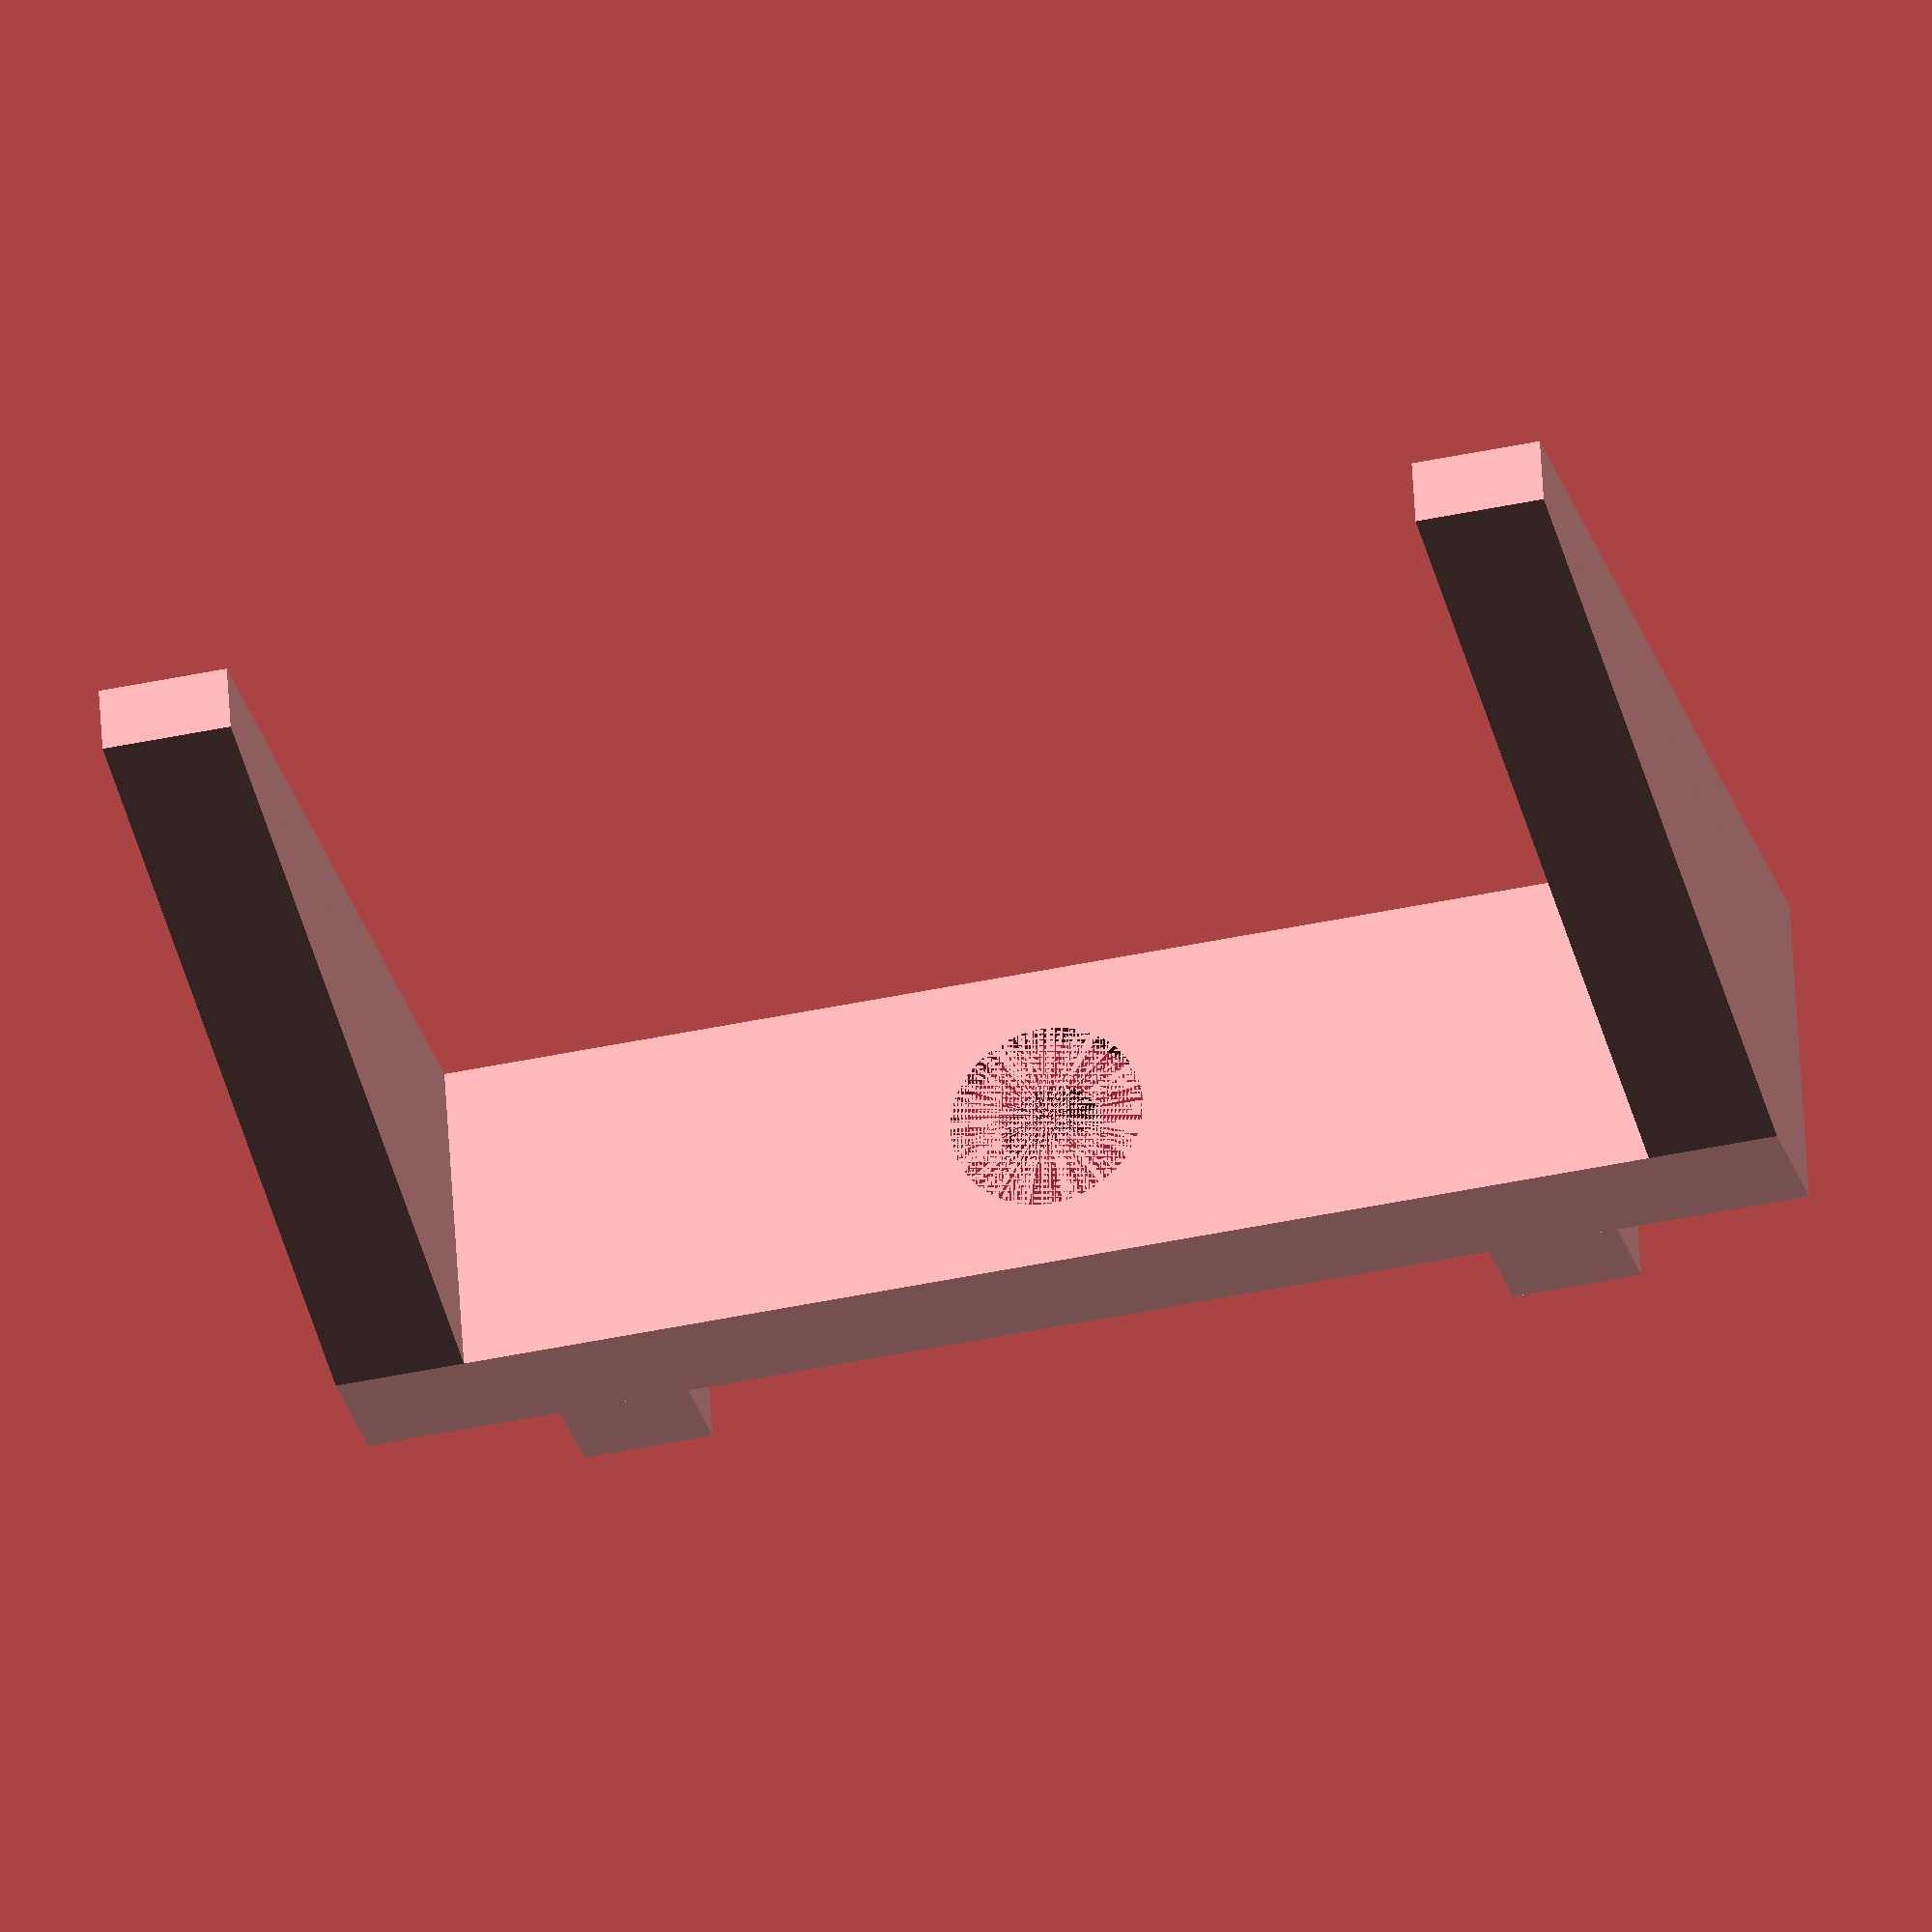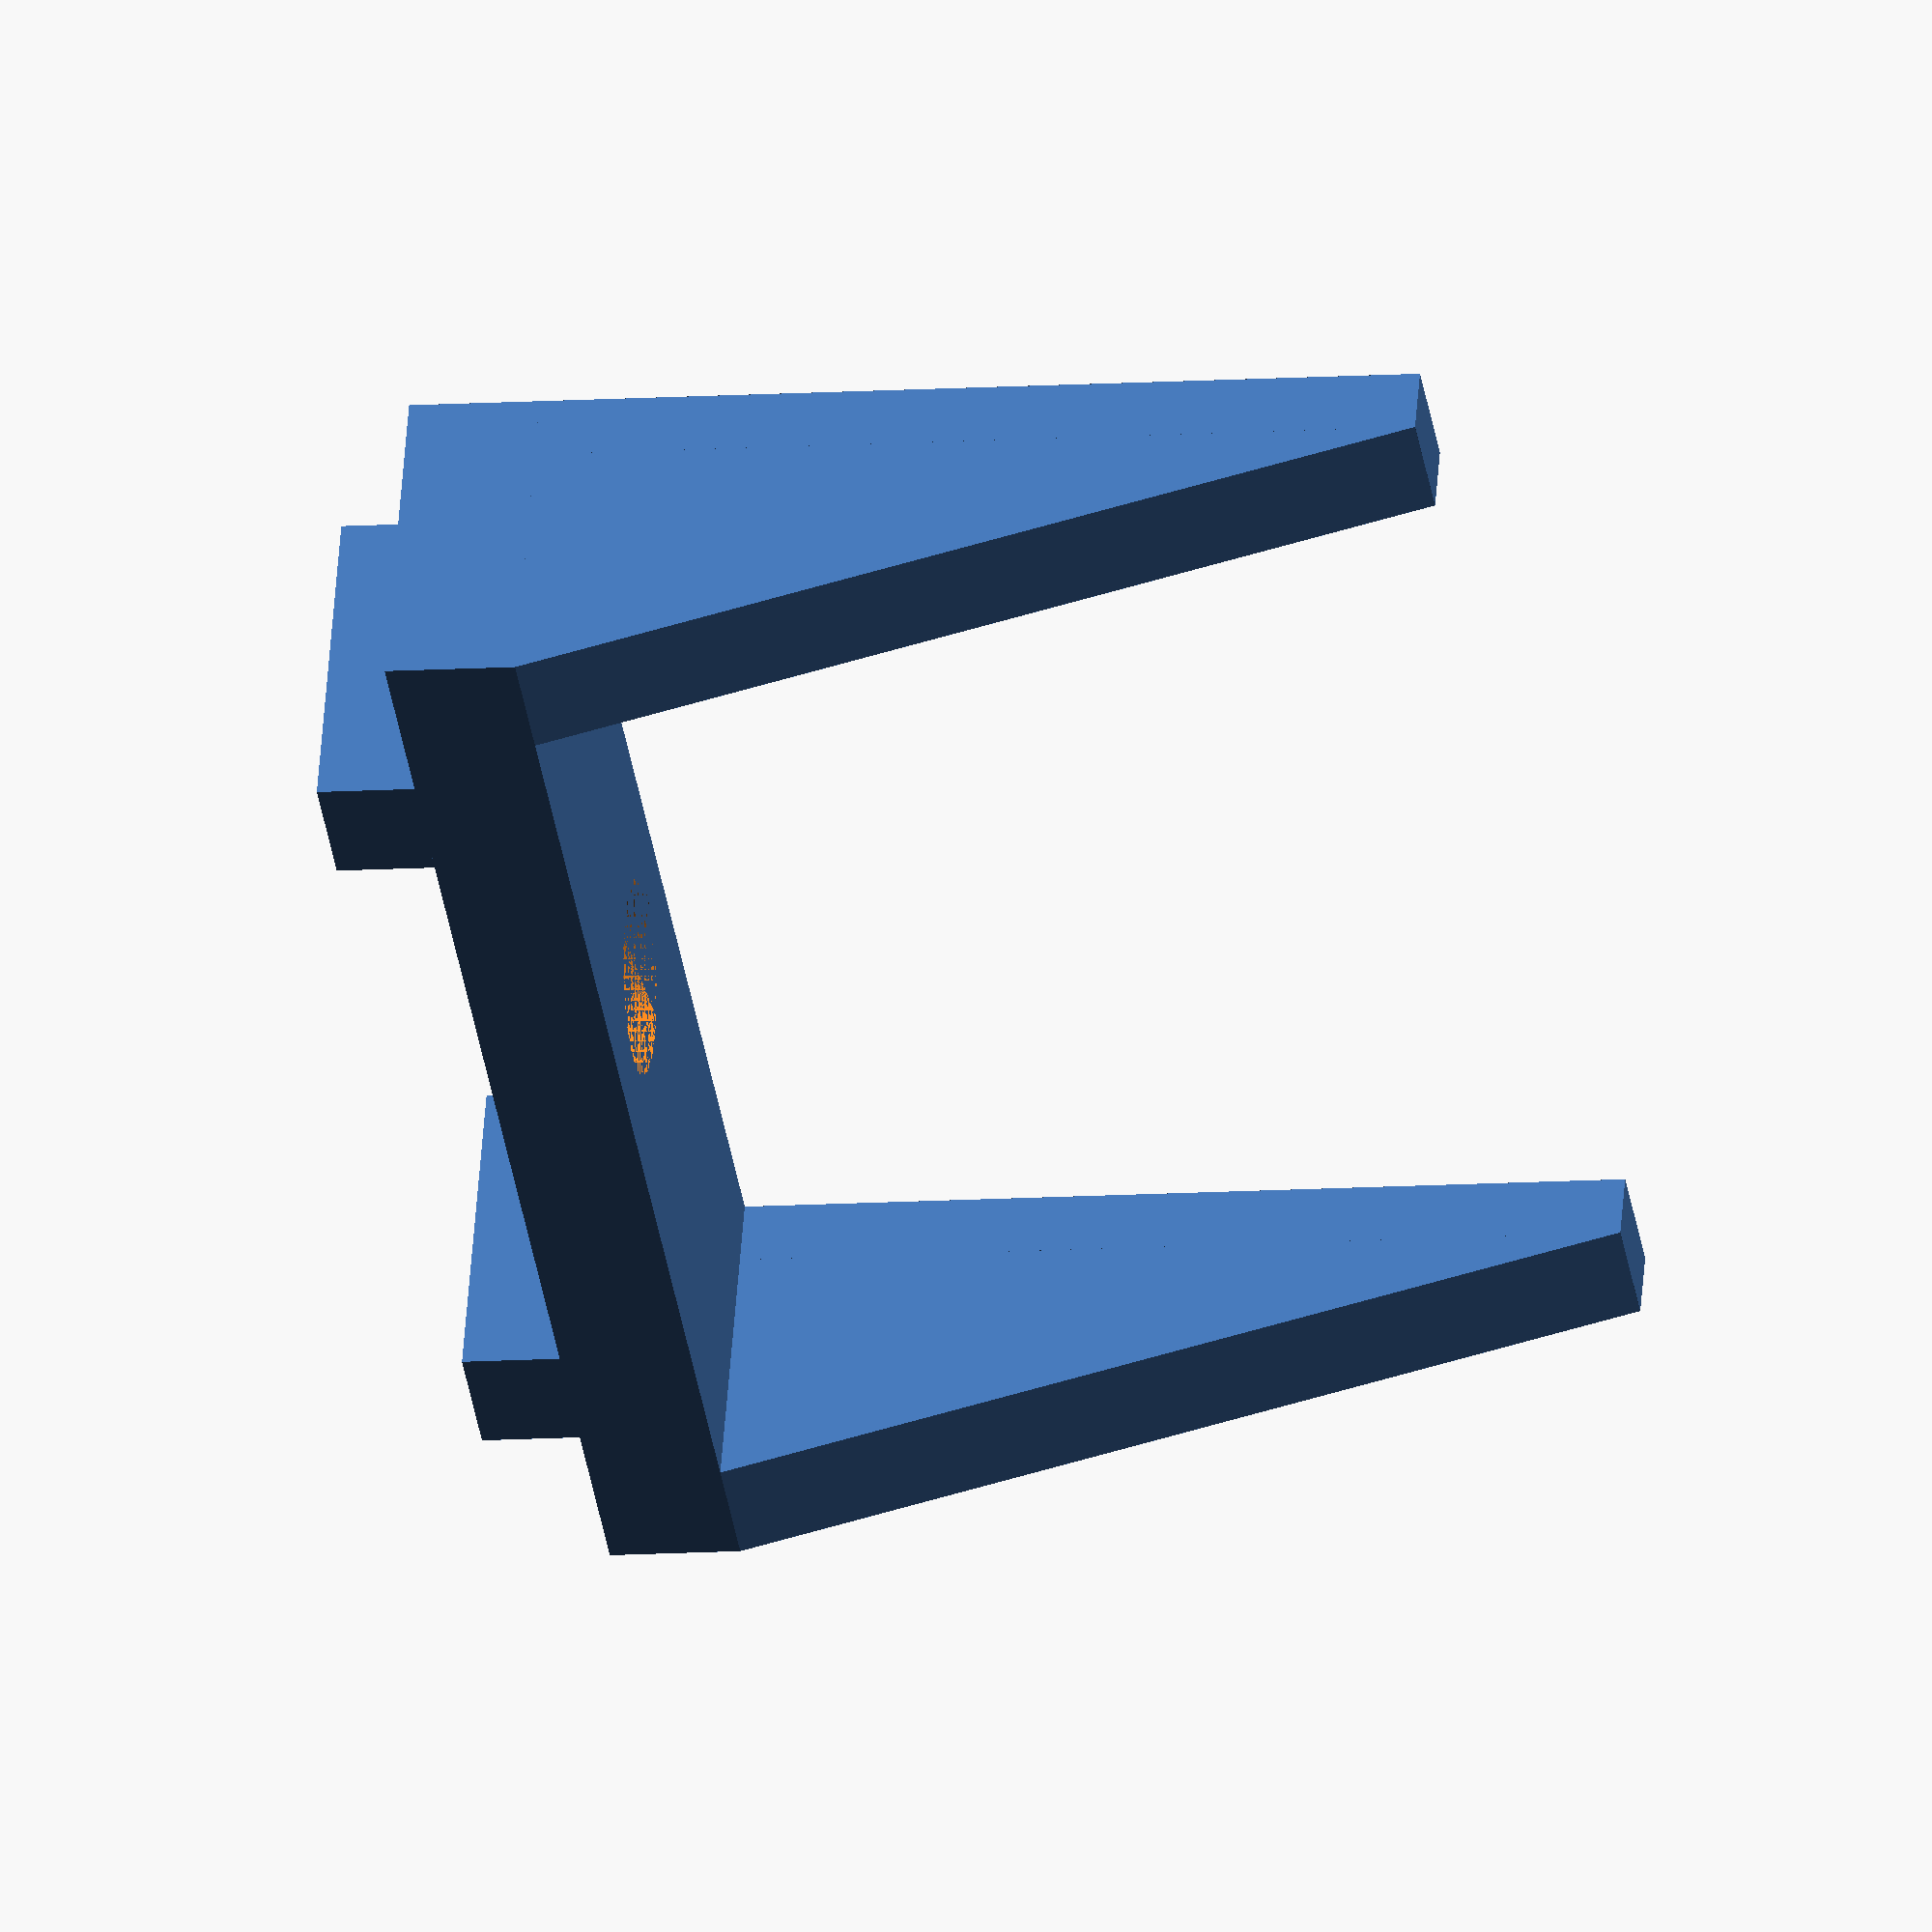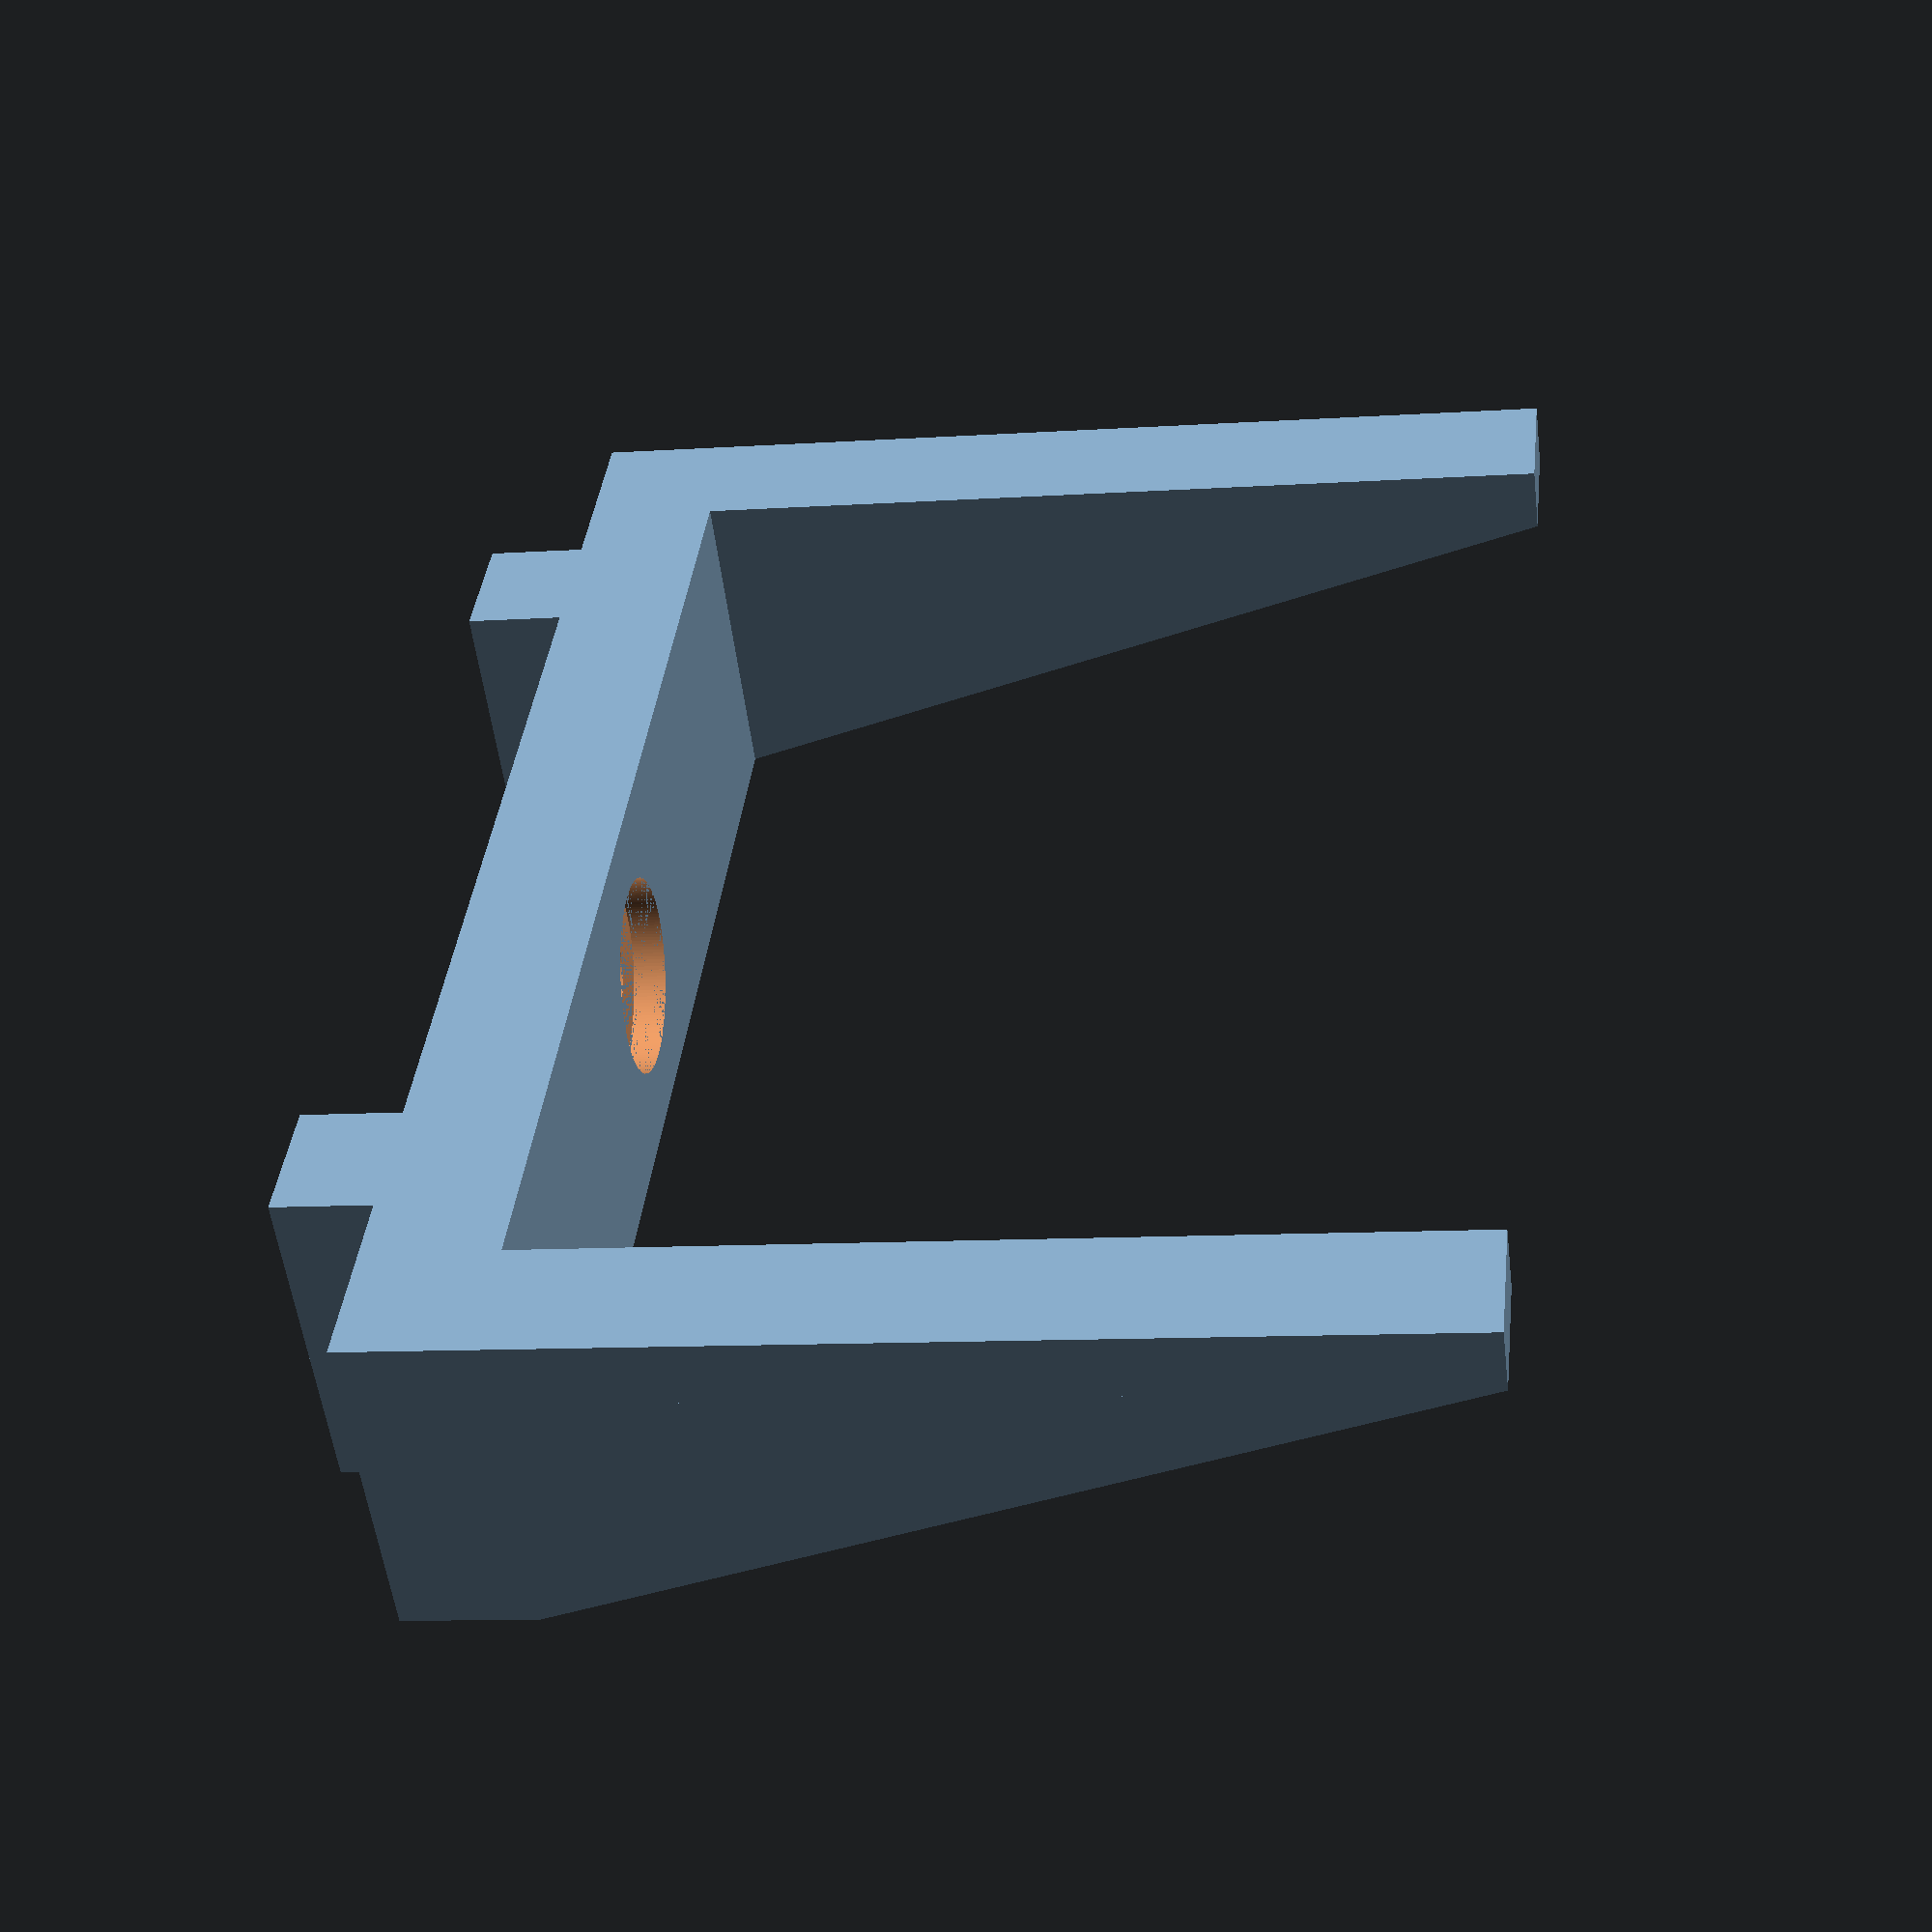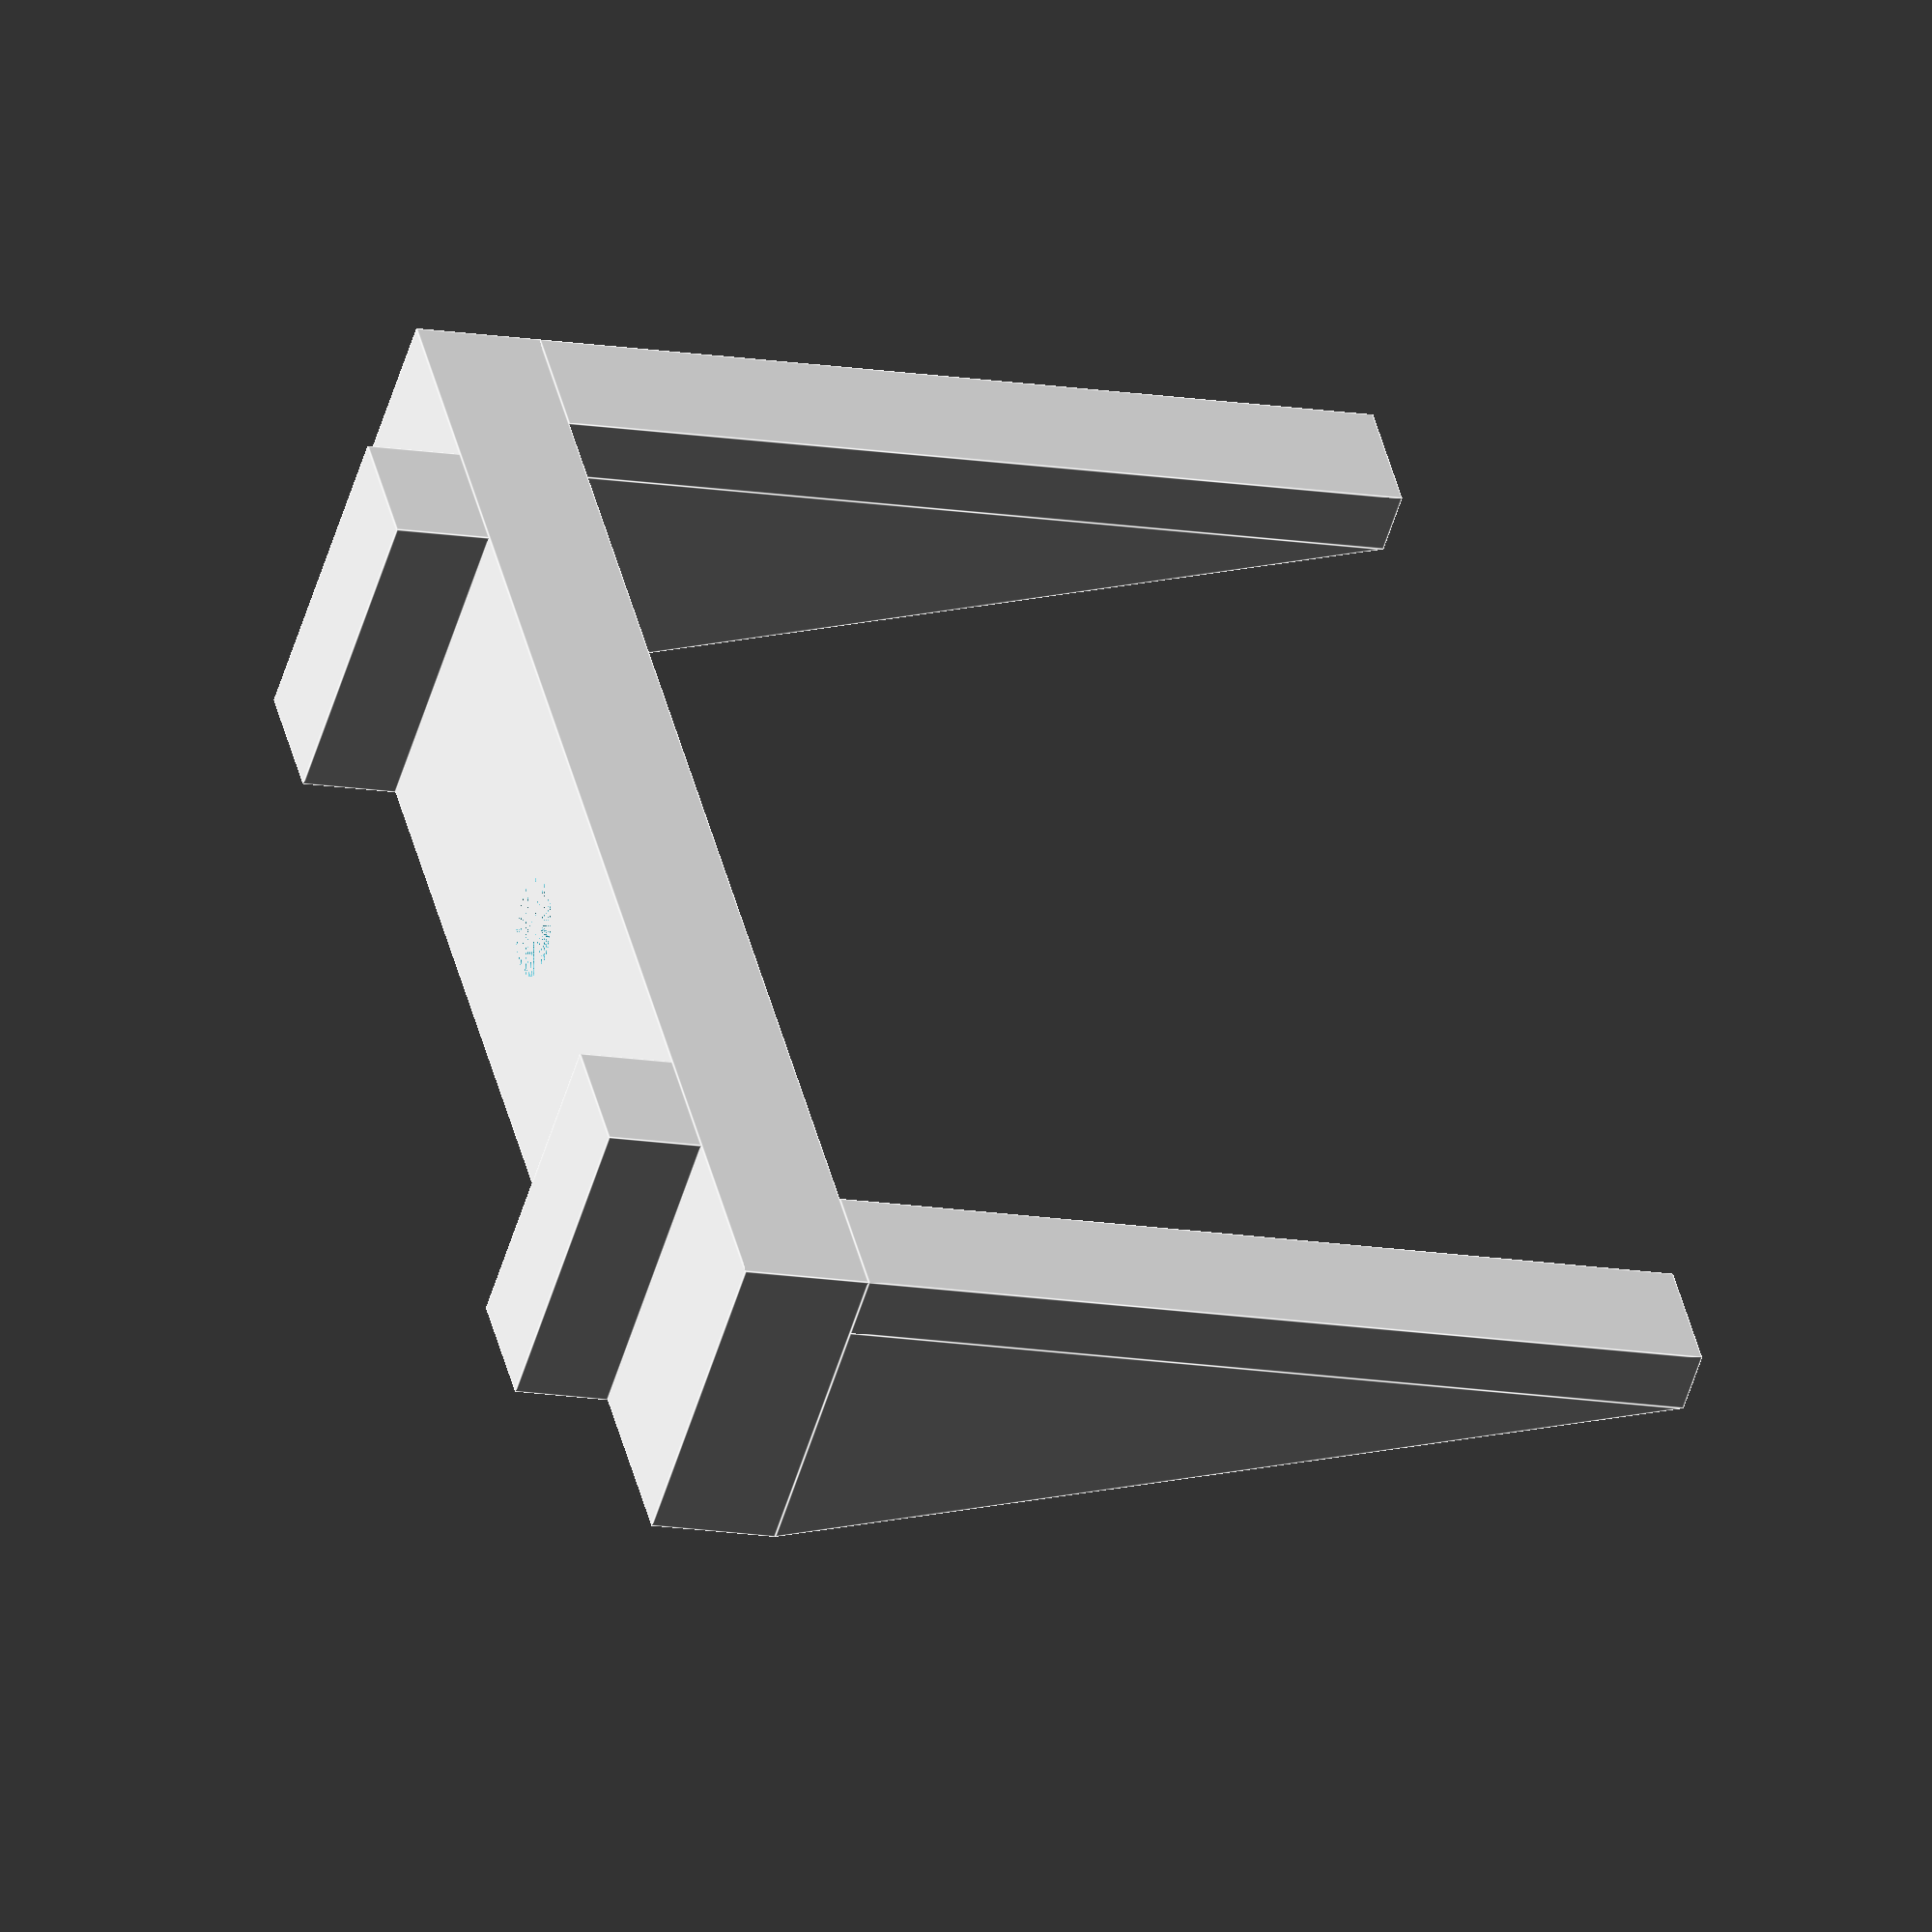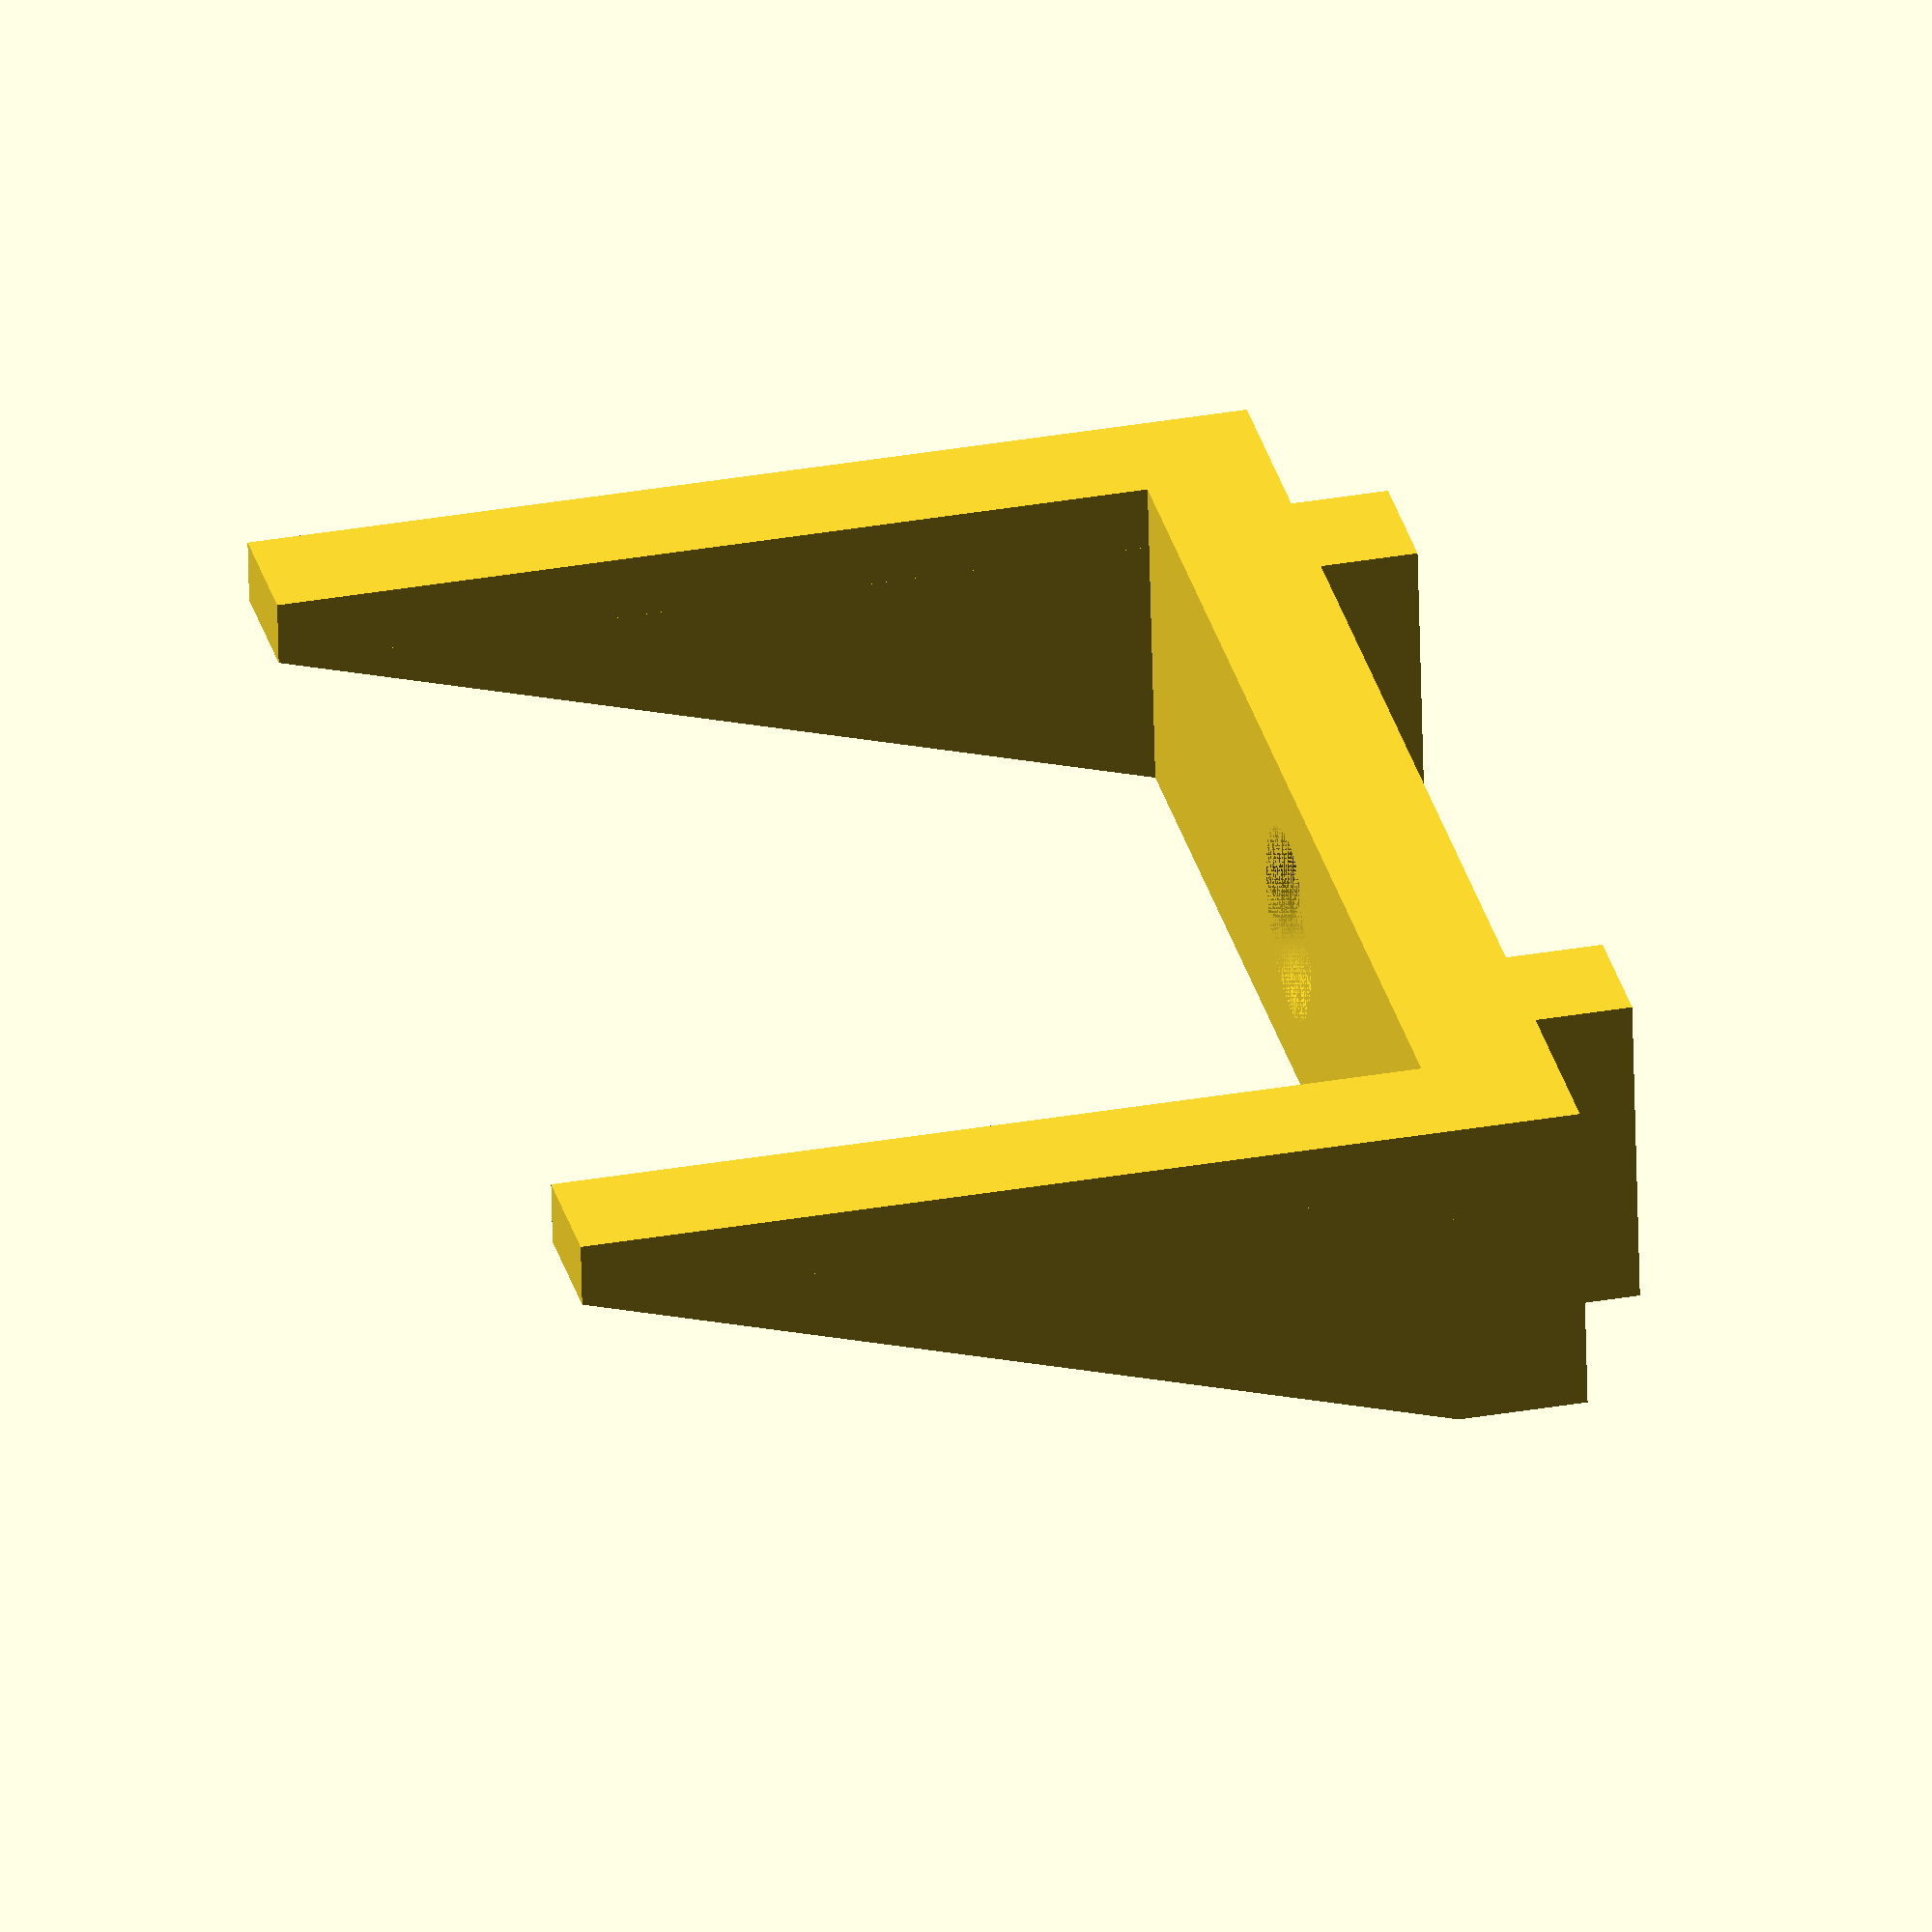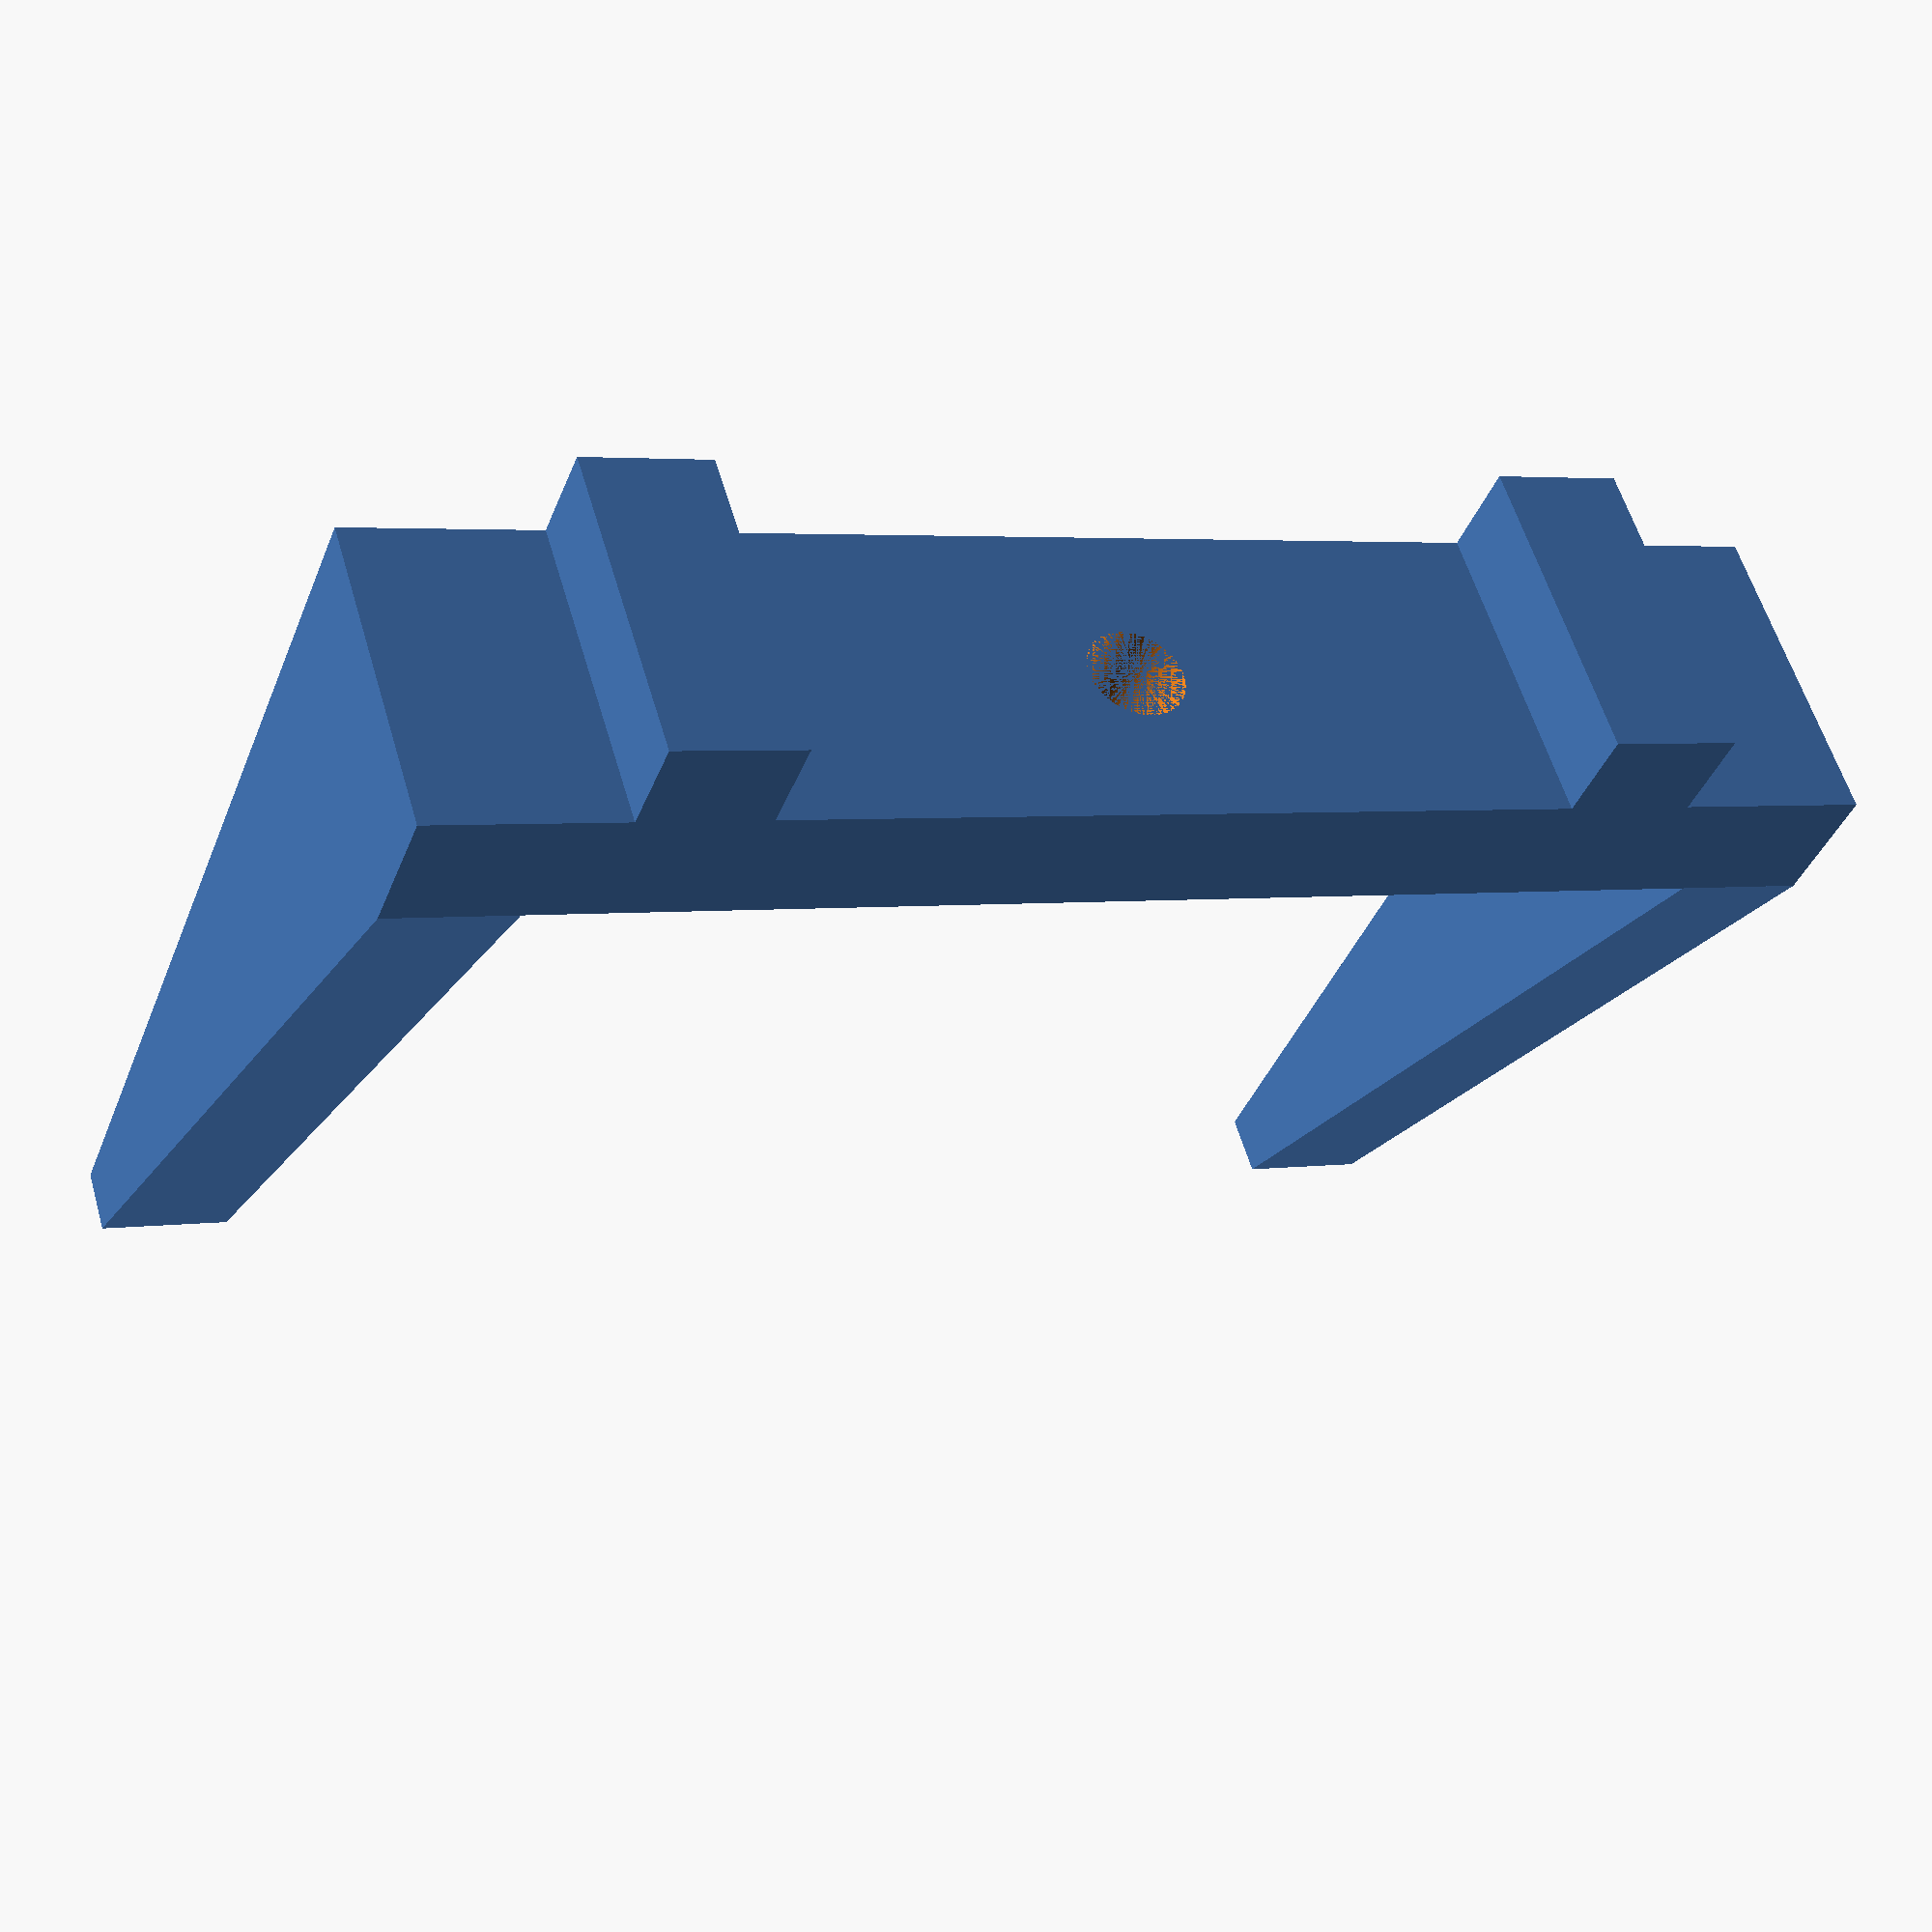
<openscad>
module triangle(l, w, h) {
    polyhedron(
        points=[[0,0,0], [l,0,0], [l,w,0], [0,w,0], [0,w,h], [l,w,h]],
        faces=[[0,1,2,3],[5,4,3,2],[0,4,5,1],[0,3,4],[5,2,1]]
    );
}


difference() {
    translate([0,-3,0]) cube([5,16.5+6,2],false);
    translate([2.5,16.5/2,0]) cylinder(2,d=1.5,$fn=180,true);
    translate([2.5,16.5/2,1.5]) cylinder(0.5,d=3,$fn=180,true);
}
translate([0,0,-1.5]) cube([5,2,1.5],false);
translate([0,16.5-2,-1.5]) cube([5,2,1.5],false);

translate([5,-3,2]) rotate(90) triangle(2,4,13.5);
translate([0,-3,2]) cube([1,2,13.5],false);

translate([5,16.5+1,2]) rotate(90) triangle(2,4,13.5);
translate([0,16.5+1,2]) cube([1,2,13.5],false);
</openscad>
<views>
elev=207.9 azim=266.5 roll=165.9 proj=o view=solid
elev=10.5 azim=116.1 roll=279.7 proj=o view=solid
elev=10.3 azim=42.1 roll=279.5 proj=p view=solid
elev=193.5 azim=217.9 roll=291.1 proj=o view=edges
elev=144.8 azim=264.0 roll=103.0 proj=o view=solid
elev=218.7 azim=287.2 roll=20.0 proj=p view=wireframe
</views>
